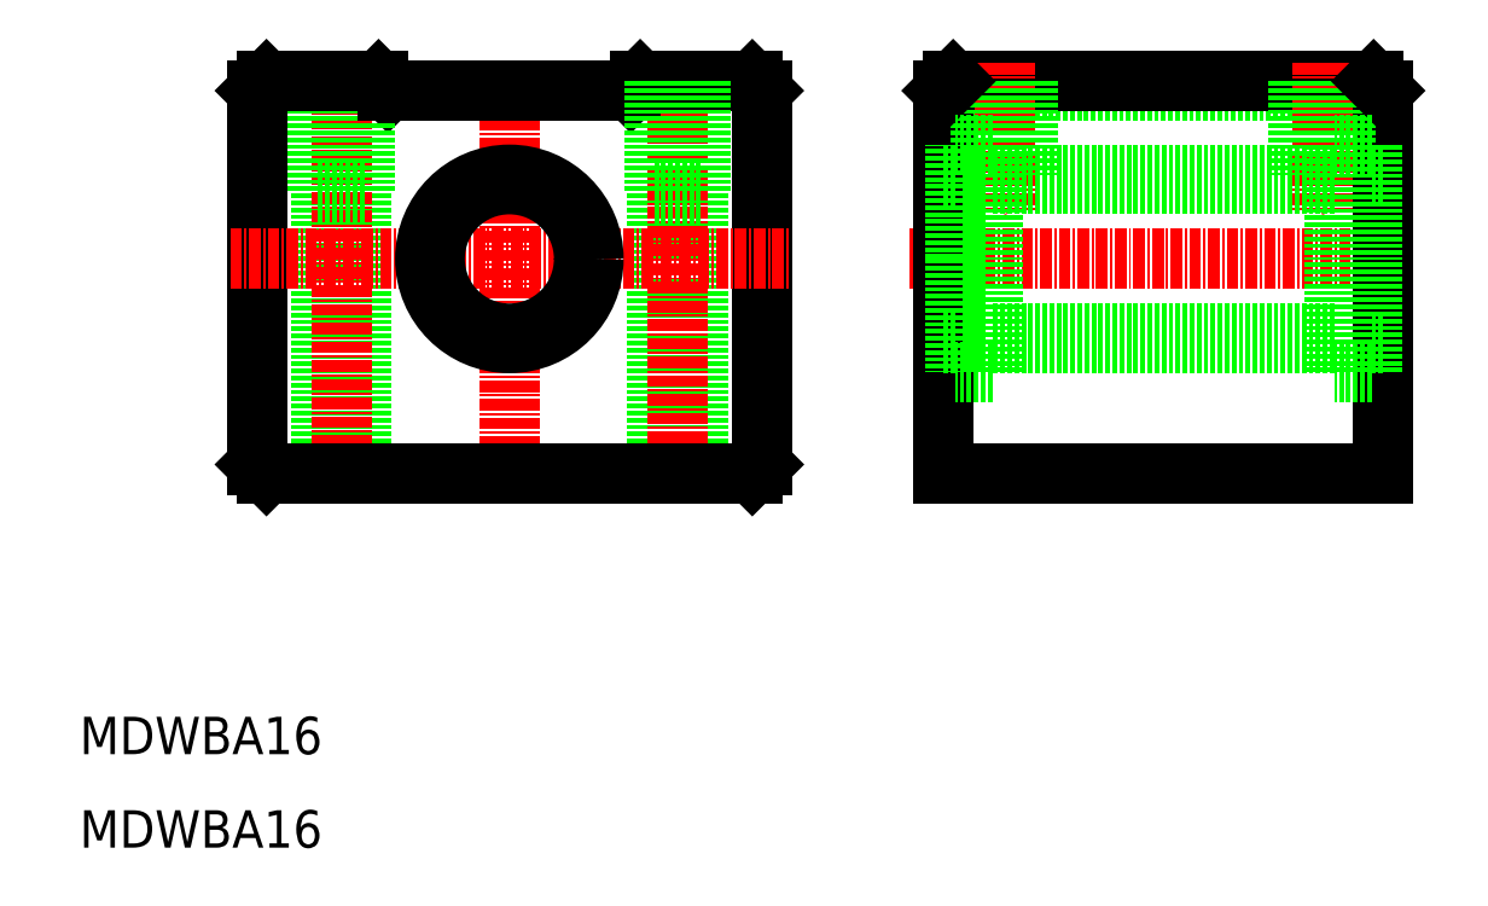
<metadata>
{"format":"dxf","ext":"dxf","renderer":"ezdxf+matplotlib","layout":"modelspace","background":"white","min_lineweight":24,"dpi":150}
</metadata>
<code>
0
SECTION
2
ENTITIES
0
TEXT
8
0
10
10
20
10
30
0
40
4
1
MDWBA16
0
LINE
8
0
10
76.15
20
92
30
0
11
76.15
21
50
31
0
0
LINE
8
0
10
71.85
20
92
30
0
11
71.85
21
50
31
0
0
LINE
8
0
10
35.85
20
92
30
0
11
35.85
21
50
31
0
0
LINE
8
0
10
40.15
20
92
30
0
11
40.15
21
50
31
0
0
LINE
8
CENTER
10
38
20
94.15
30
0
11
38
21
48.21
31
0
0
LINE
8
CENTER
10
74
20
94.54
30
0
11
74
21
48.21
31
0
0
LINE
8
0
10
83
20
51
30
0
11
83
21
91
31
0
0
LINE
8
0
10
29
20
91
30
0
11
29
21
51
31
0
0
LINE
8
CENTER
10
56
20
94
30
0
11
56
21
48
31
0
0
LINE
8
0
10
30
20
50
30
0
11
82
21
50
31
0
0
LINE
8
0
10
29
20
51
30
0
11
30
21
50
31
0
0
LINE
8
0
10
83
20
51
30
0
11
82
21
50
31
0
0
LINE
8
0
10
82
20
92
30
0
11
70
21
92
31
0
0
LINE
8
CENTER
10
26.14
20
73
30
0
11
85.86
21
73
31
0
0
LINE
8
0
10
70
20
92
30
0
11
69
21
91
31
0
0
LINE
8
0
10
42
20
92
30
0
11
43
21
91
31
0
0
LINE
8
0
10
30
20
92
30
0
11
29
21
91
31
0
0
LINE
8
0
10
35.5
20
92
30
0
11
35.5
21
80
31
0
0
LINE
8
0
10
40.5
20
92
30
0
11
40.5
21
80
31
0
0
LINE
8
0
10
69
20
91
30
0
11
43
21
91
31
0
0
CIRCLE
8
0
10
56
20
73
30
0
40
9
0
LINE
8
0
10
35.5
20
80
30
0
11
40.5
21
80
31
0
0
CIRCLE
8
0
10
56
20
73
30
0
40
8
0
LINE
8
0
10
42
20
92
30
0
11
30
21
92
31
0
0
LINE
8
0
10
82
20
92
30
0
11
83
21
91
31
0
0
LINE
8
0
10
76.5
20
92
30
0
11
76.5
21
80
31
0
0
LINE
8
0
10
71.5
20
92
30
0
11
71.5
21
80
31
0
0
LINE
8
0
10
71.5
20
80
30
0
11
76.5
21
80
31
0
0
TEXT
8
0
10
10
20
20
30
0
40
4
1
MDWBA16
0
LINE
8
0
10
102.5
20
91
30
0
11
149.5
21
91
31
0
0
LINE
8
0
10
103.5
20
92
30
0
11
148.5
21
92
31
0
0
LINE
8
0
10
102.5
20
50
30
0
11
149.5
21
50
31
0
0
LINE
8
CENTER
10
98.79
20
73
30
0
11
151.8
21
73
31
0
0
LINE
8
0
10
144.3
20
64
30
0
11
107.7
21
64
31
0
0
LINE
8
0
10
144.3
20
65
30
0
11
107.7
21
65
31
0
0
LINE
8
0
10
102.5
20
91
30
0
11
102.5
21
50
31
0
0
LINE
8
CENTER
10
109
20
94
30
0
11
109
21
78
31
0
0
LINE
8
0
10
111.5
20
92
30
0
11
111.5
21
82
31
0
0
LINE
8
0
10
106.5
20
92
30
0
11
106.5
21
85.15
31
0
0
LINE
8
0
10
111.1
20
92
30
0
11
111.1
21
82
31
0
0
LINE
8
0
10
106.8
20
92
30
0
11
106.8
21
85.15
31
0
0
LINE
8
0
10
107.7
20
60.85
30
0
11
103.7
21
60.85
31
0
0
LINE
8
0
10
103.7
20
73
30
0
11
103.7
21
60.85
31
0
0
LINE
8
0
10
103.7
20
64
30
0
11
102.5
21
64
31
0
0
LINE
8
0
10
107.7
20
60.85
30
0
11
107.7
21
73
31
0
0
LINE
8
0
10
103.5
20
92
30
0
11
102.5
21
91
31
0
0
LINE
8
0
10
149.5
20
50
30
0
11
149.5
21
91
31
0
0
LINE
8
CENTER
10
143
20
94
30
0
11
143
21
78
31
0
0
LINE
8
0
10
145.5
20
92
30
0
11
145.5
21
85.15
31
0
0
LINE
8
0
10
140.5
20
92
30
0
11
140.5
21
82
31
0
0
LINE
8
0
10
145.1
20
92
30
0
11
145.1
21
85.15
31
0
0
LINE
8
0
10
140.8
20
92
30
0
11
140.8
21
82
31
0
0
LINE
8
0
10
148.3
20
60.85
30
0
11
148.3
21
73
31
0
0
LINE
8
0
10
144.3
20
60.85
30
0
11
144.3
21
73
31
0
0
LINE
8
0
10
148.3
20
60.85
30
0
11
144.3
21
60.85
31
0
0
LINE
8
0
10
149.5
20
64
30
0
11
148.3
21
64
31
0
0
LINE
8
0
10
148.5
20
92
30
0
11
149.5
21
91
31
0
0
LINE
8
0
10
144.3
20
81
30
0
11
107.7
21
81
31
0
0
LINE
8
0
10
144.3
20
82
30
0
11
107.7
21
82
31
0
0
LINE
8
0
10
107.7
20
85.15
30
0
11
107.7
21
73
31
0
0
LINE
8
0
10
103.7
20
73
30
0
11
103.7
21
85.15
31
0
0
LINE
8
0
10
107.7
20
85.15
30
0
11
103.7
21
85.15
31
0
0
LINE
8
0
10
103.7
20
82
30
0
11
102.5
21
82
31
0
0
LINE
8
0
10
144.3
20
85.15
30
0
11
144.3
21
73
31
0
0
LINE
8
0
10
148.3
20
85.15
30
0
11
148.3
21
73
31
0
0
LINE
8
0
10
148.3
20
85.15
30
0
11
144.3
21
85.15
31
0
0
LINE
8
0
10
149.5
20
82
30
0
11
148.3
21
82
31
0
0
ENDSEC
0
EOF

</code>
